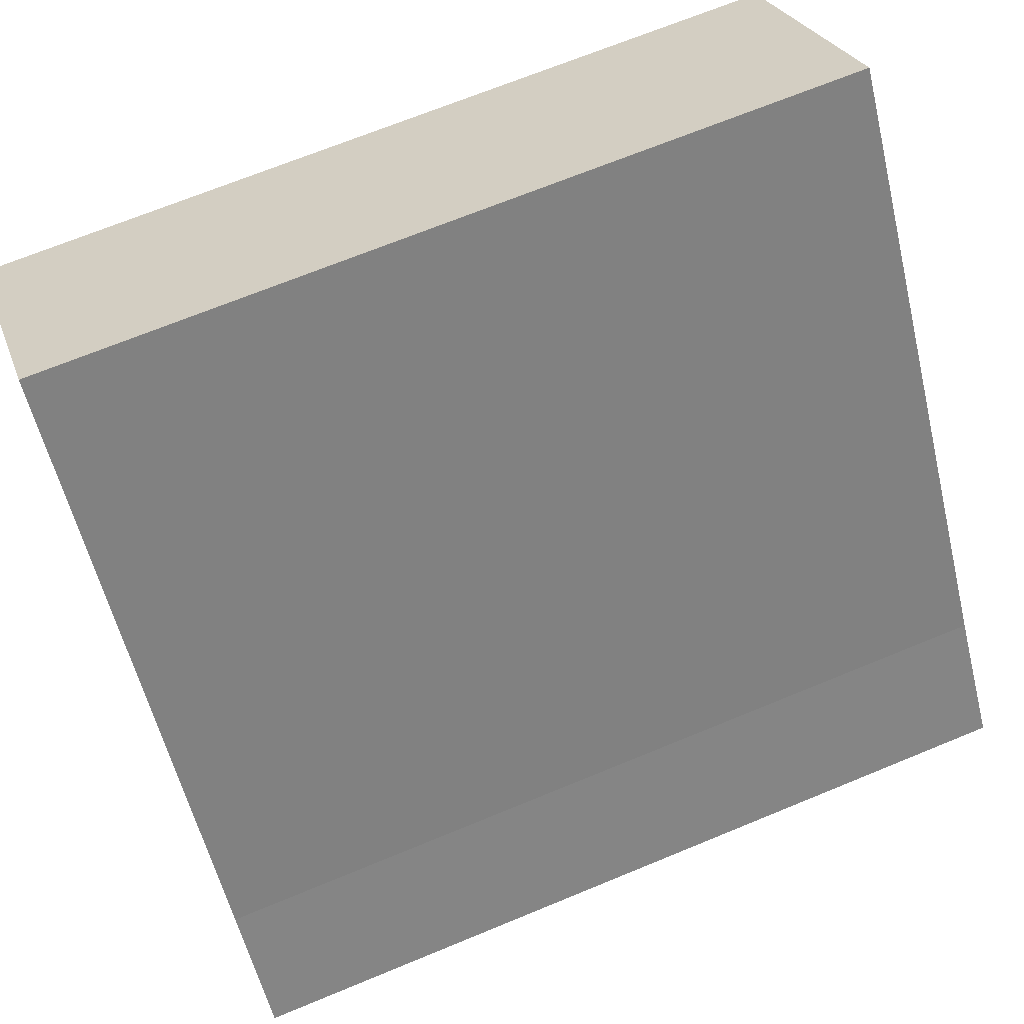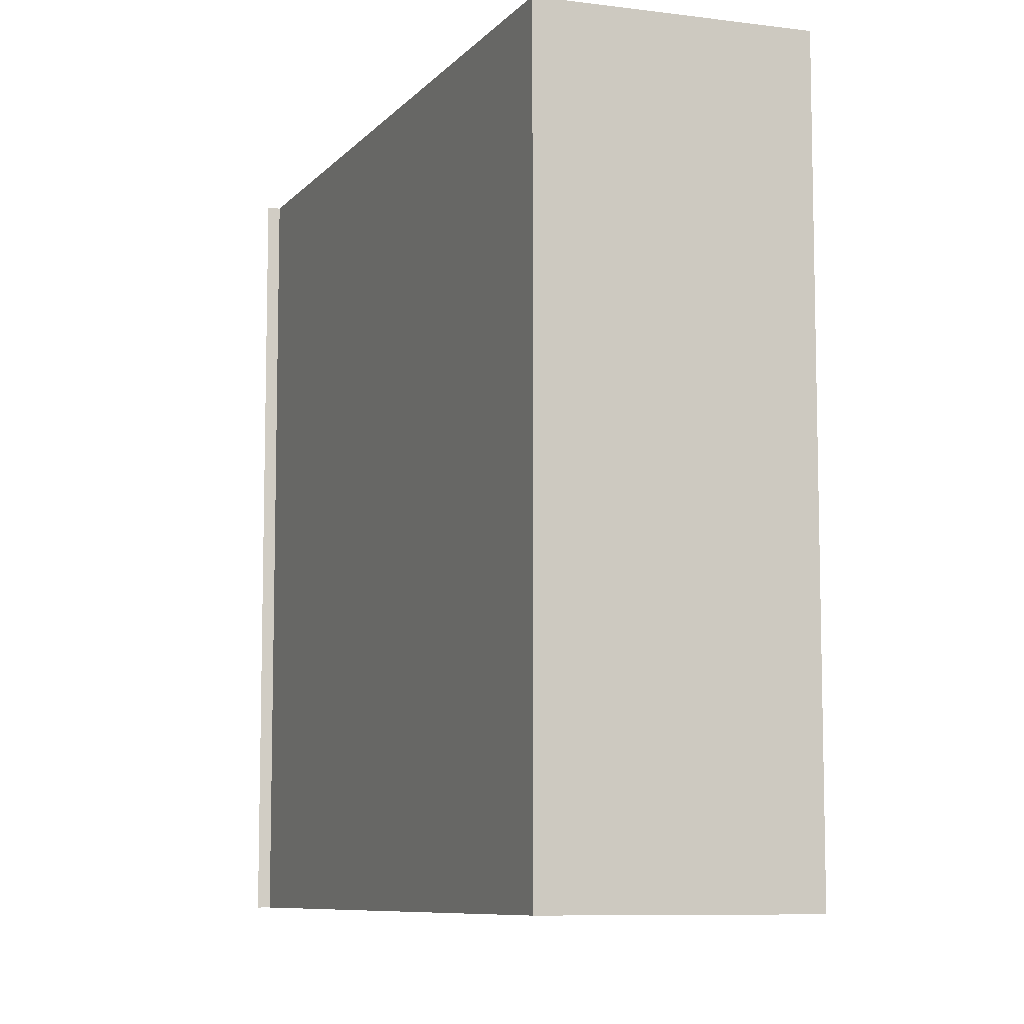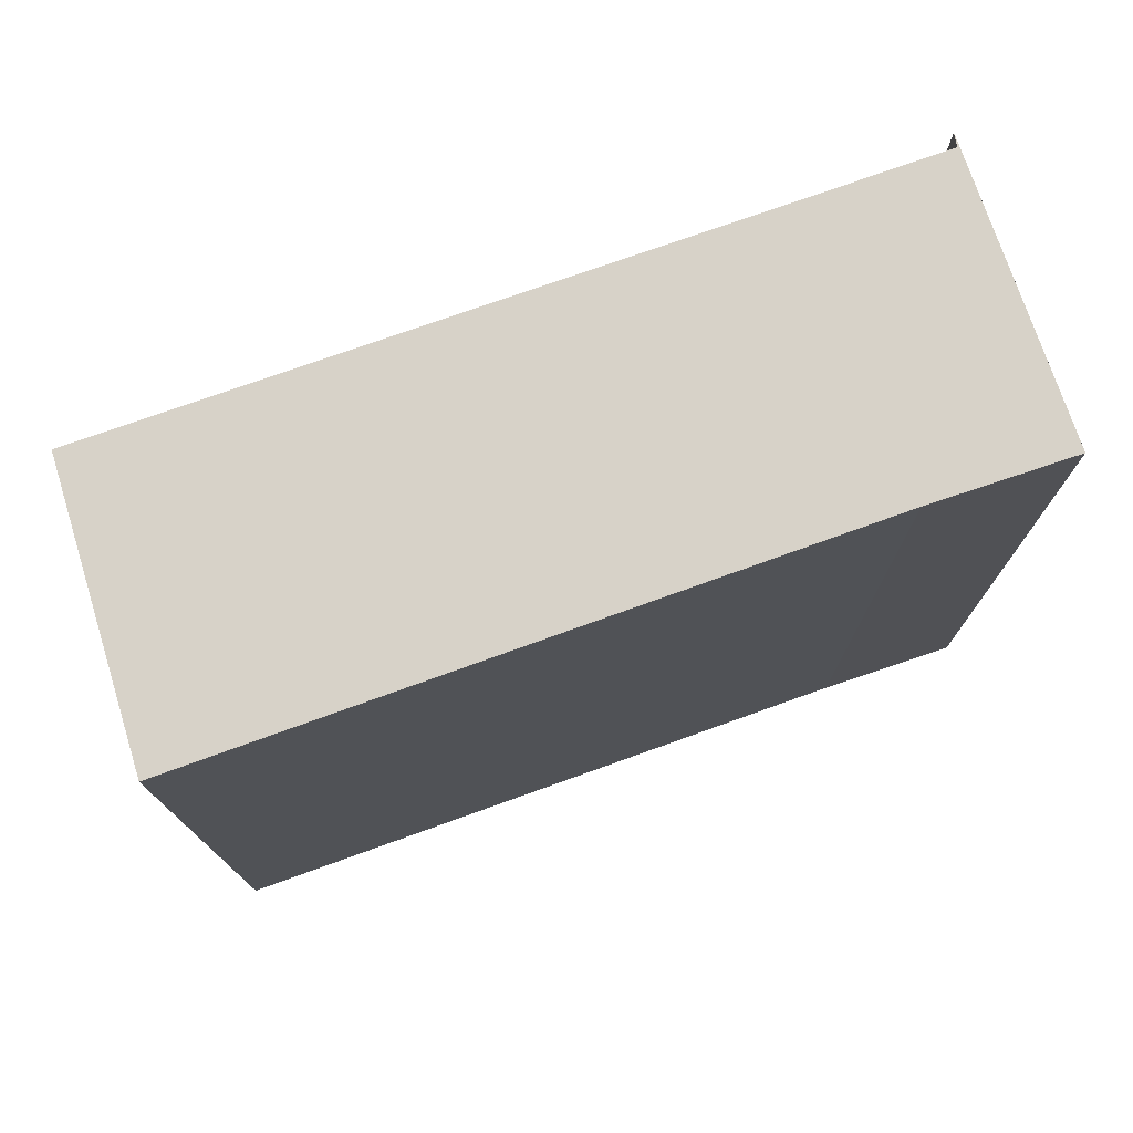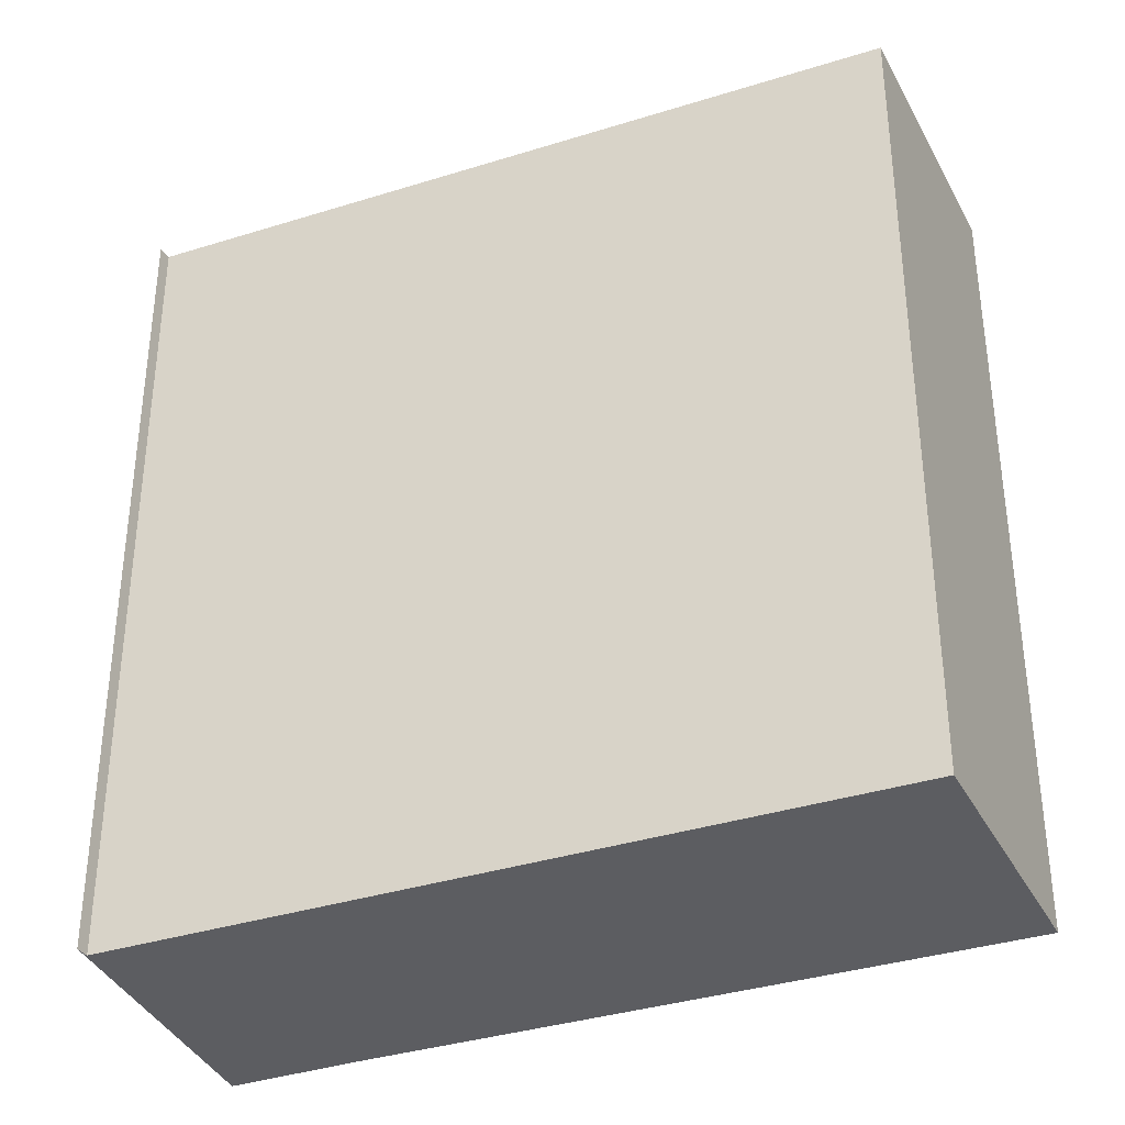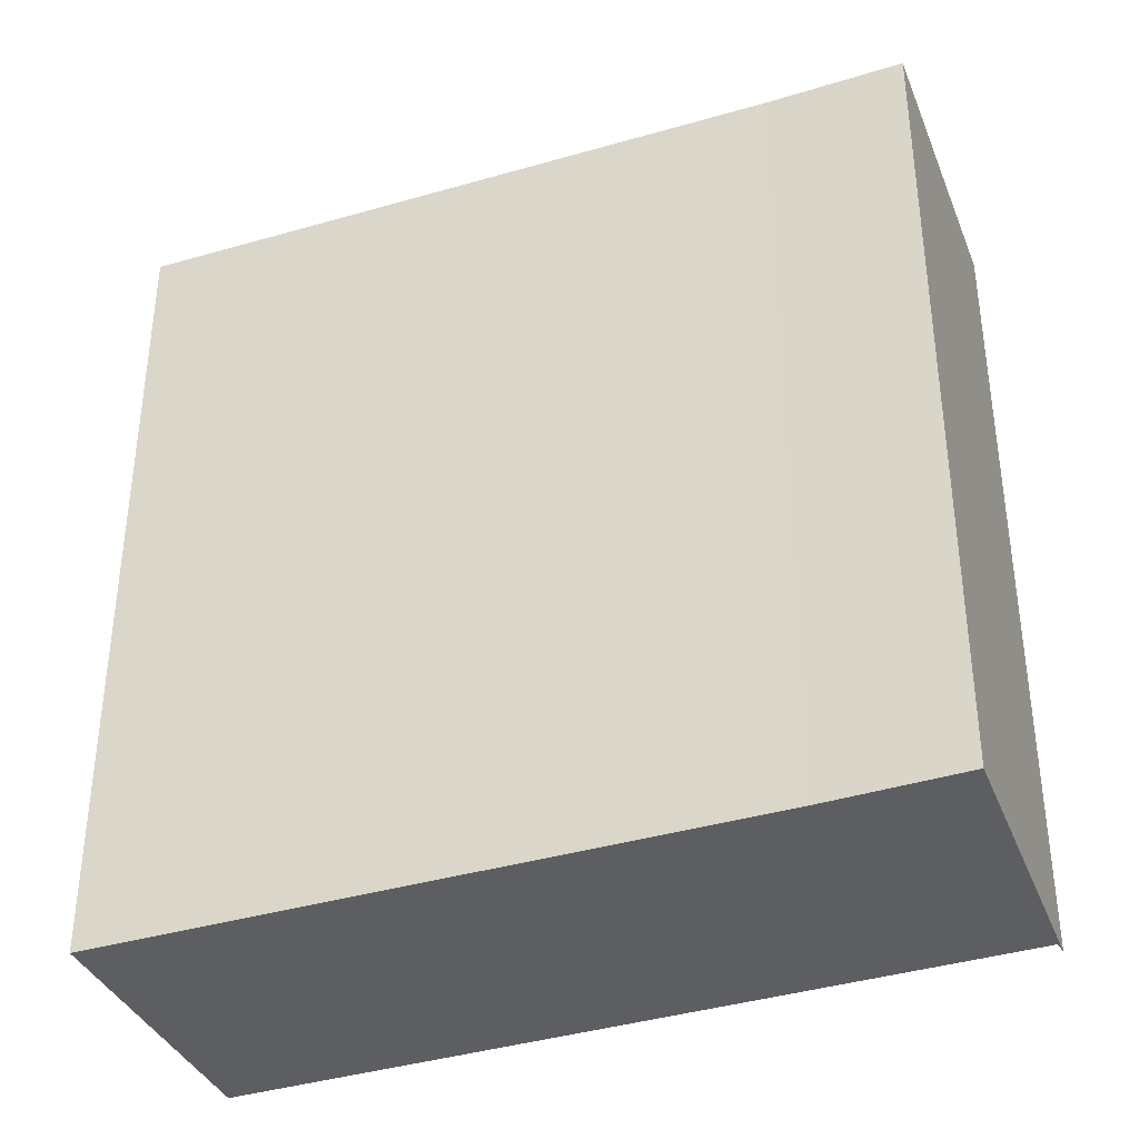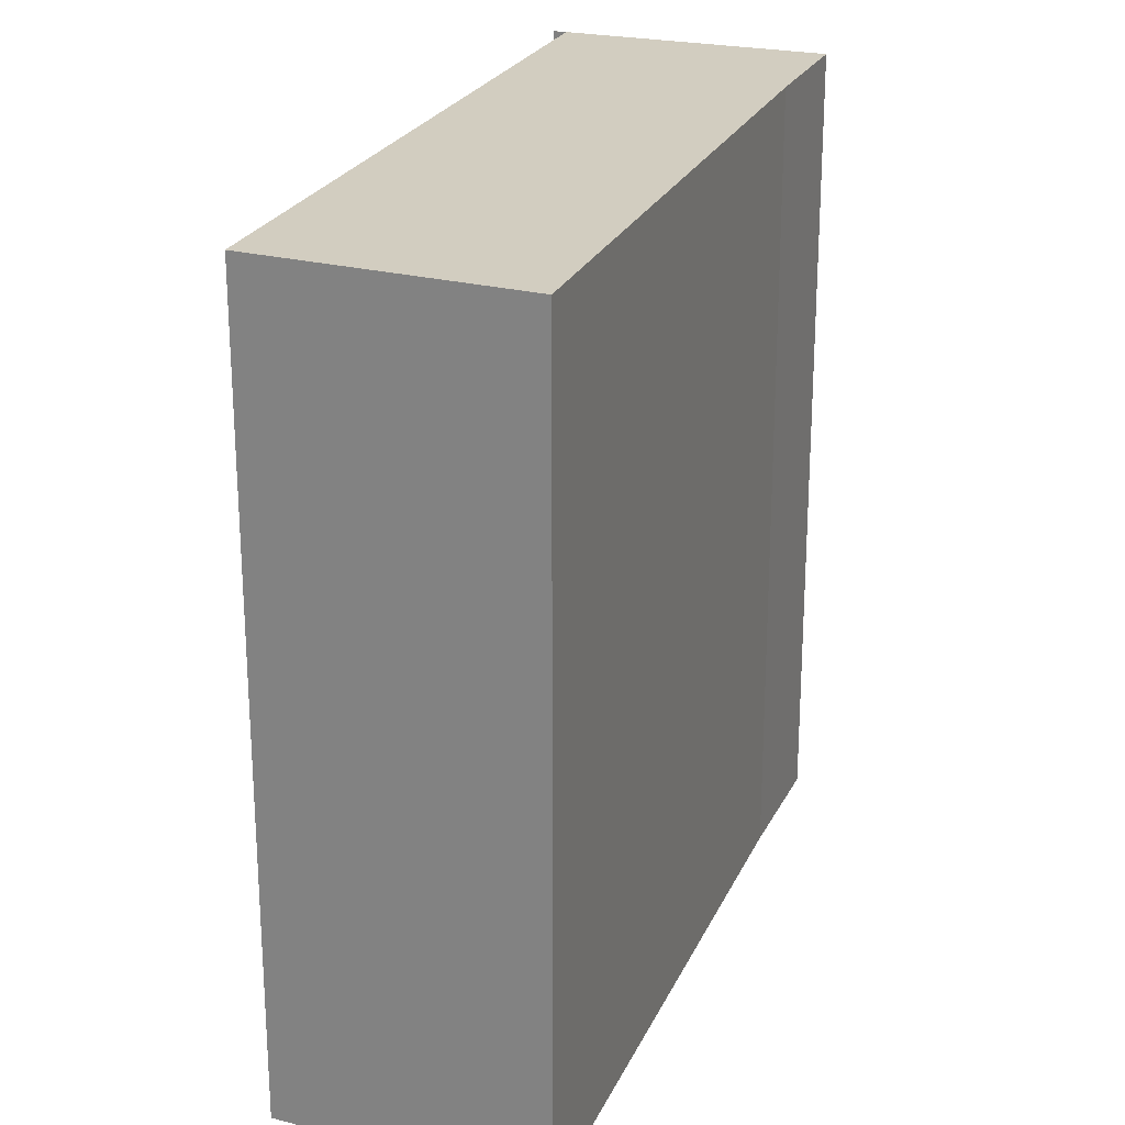
<metadata>
{"format":"obj","ext":"obj","renderer":"f3d","projection":"perspective","resolution":1024,"background":"white","views":[{"elev":68.6,"azim":67.5,"up":"+Z"},{"elev":-8.5,"azim":-59.9,"up":"+Y"},{"elev":77.4,"azim":33.2,"up":"+Y"},{"elev":-36.6,"azim":-105.3,"up":"+Y"},{"elev":-39.0,"azim":72.9,"up":"+Y"},{"elev":24.3,"azim":-17.3,"up":"+Y"}]}
</metadata>
<code>
v  3.677 14.24 3.124
v  8.171 14.24 -10.64
v  0 14.24 8.718e-16
v  10.49 14.24 -5.895
v  11.99 14.24 -7.789
v  8.008 14.24 -10.81
v  8.008 6.62e-16 -10.81
v  8.171 6.518e-16 -10.64
v  0 0 0
v  3.677 -1.913e-16 3.124
v  10.49 3.61e-16 -5.895
v  11.99 4.769e-16 -7.789
g defaultobject
f 1 2 3
f 2 1 4
f 2 4 5
f 5 6 2
f 7 2 6
f 2 7 8
f 9 1 3
f 1 9 10
f 8 3 2
f 3 8 9
f 10 4 1
f 4 10 11
f 11 5 4
f 5 11 12
f 12 6 5
f 6 12 7
f 12 8 7
f 8 12 11
f 8 11 10
f 10 9 8

</code>
